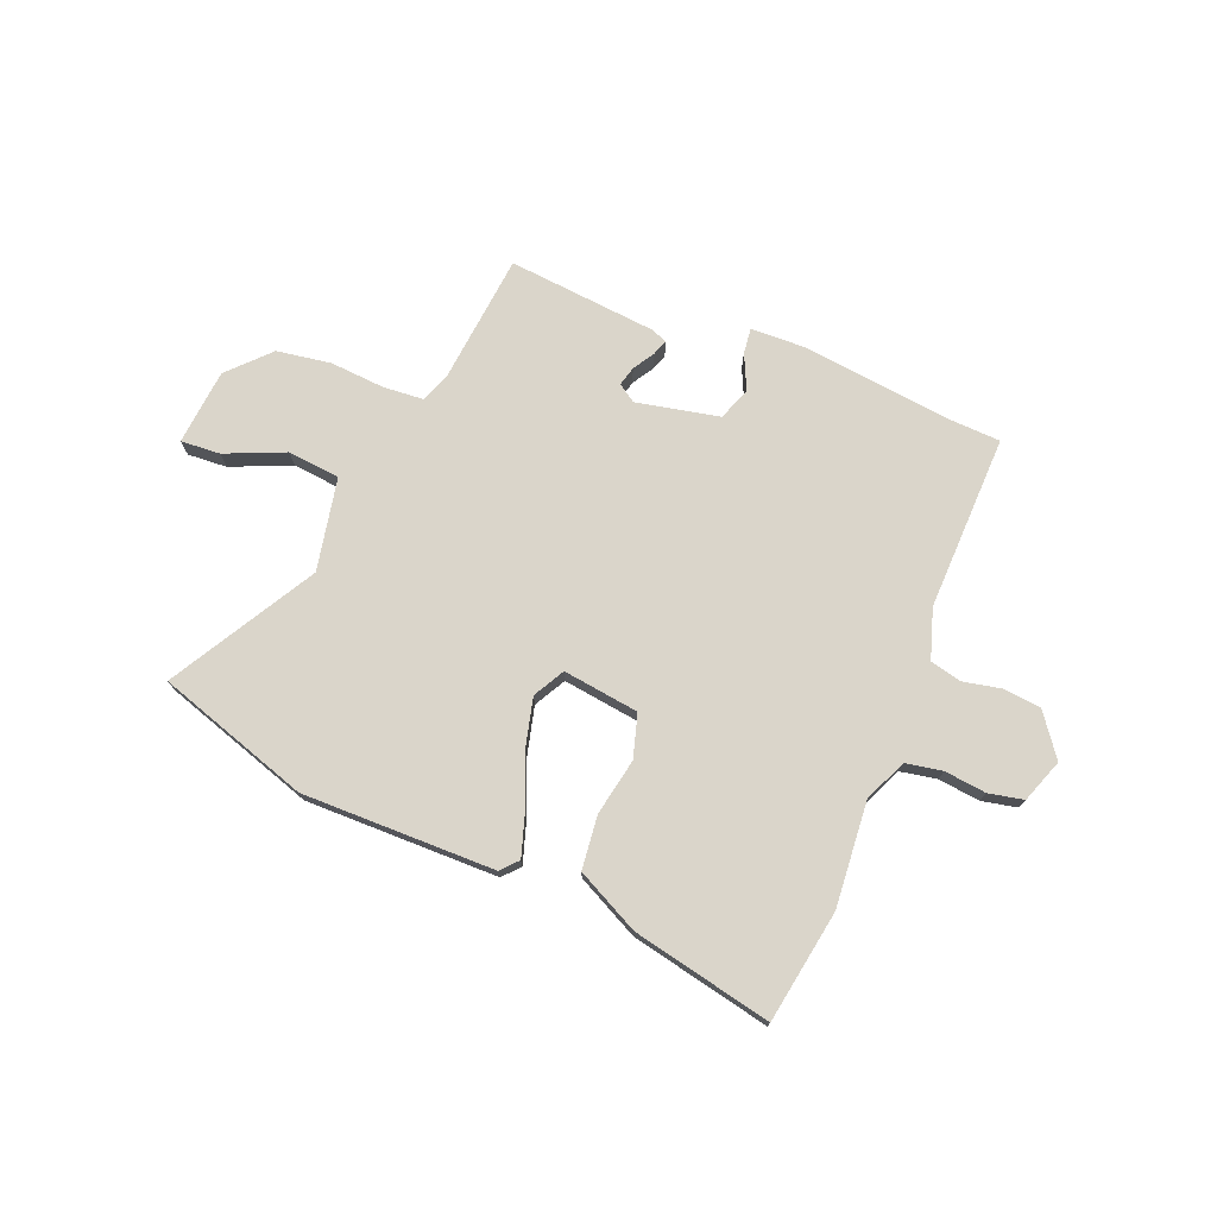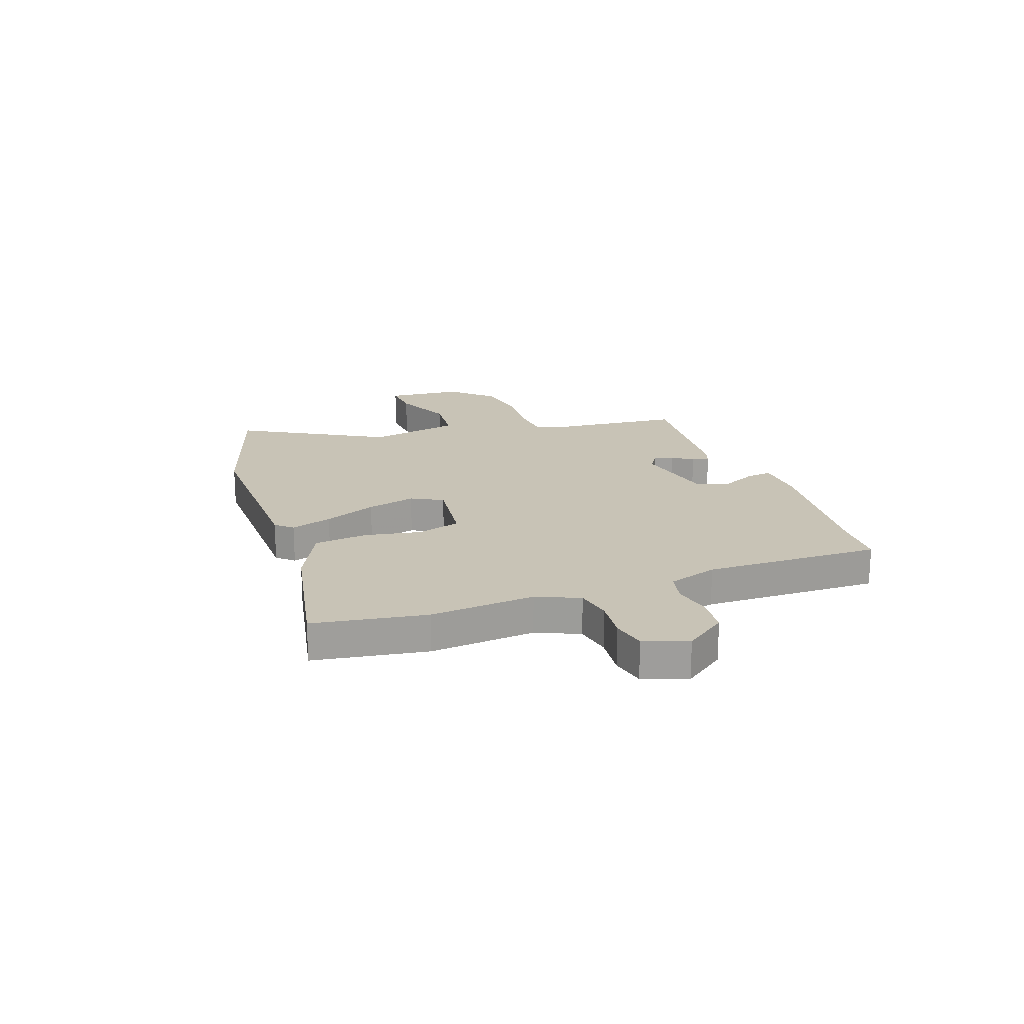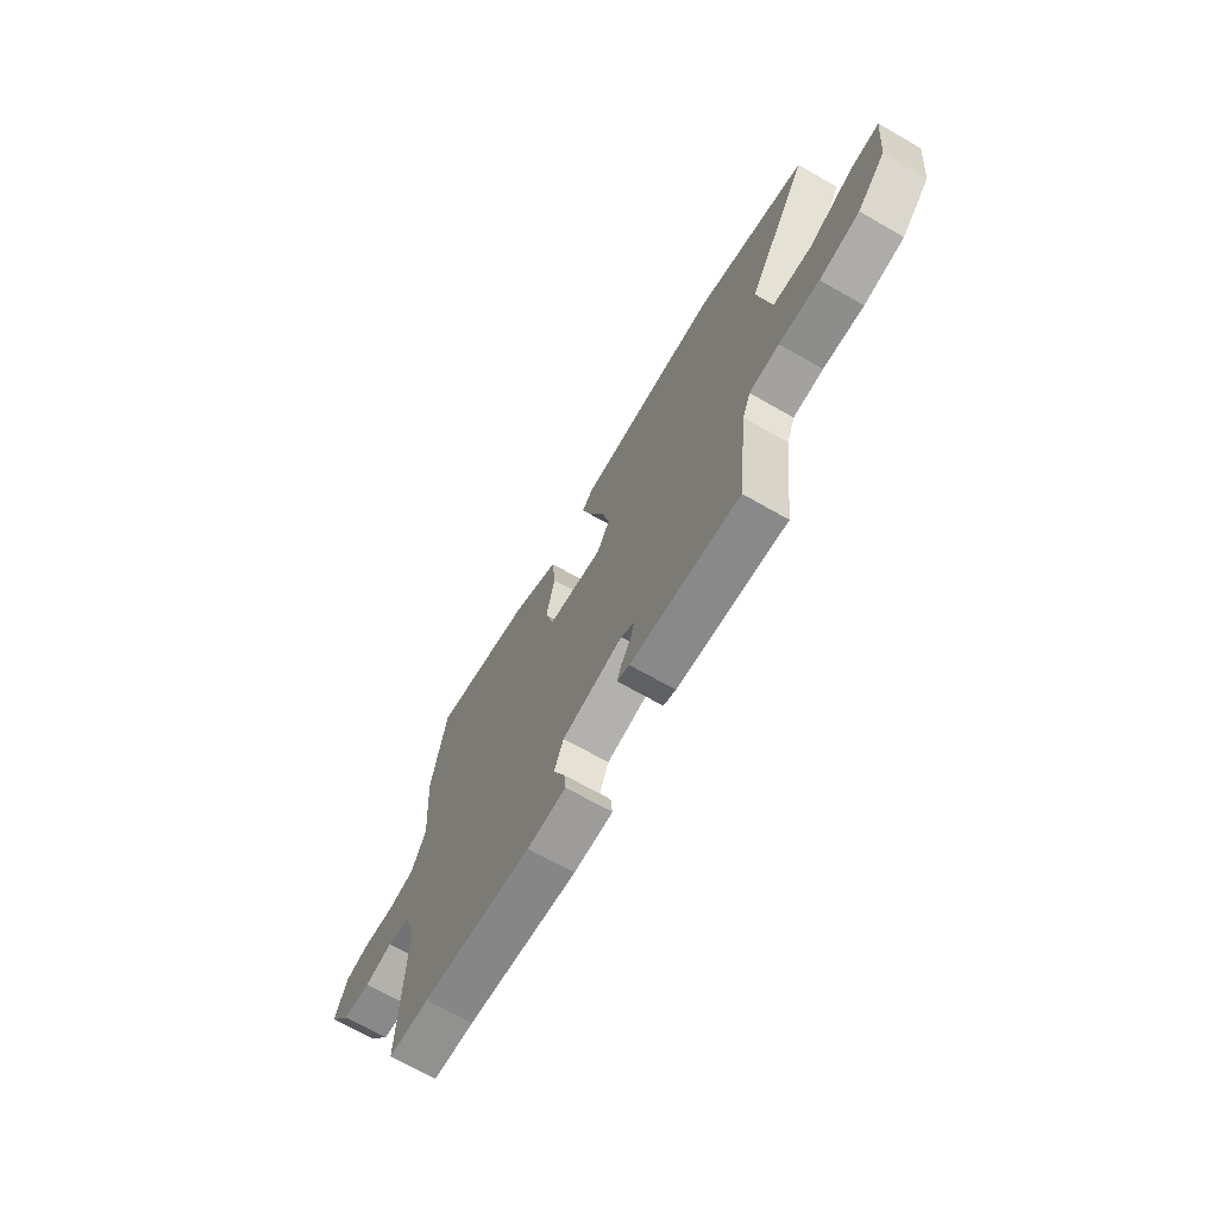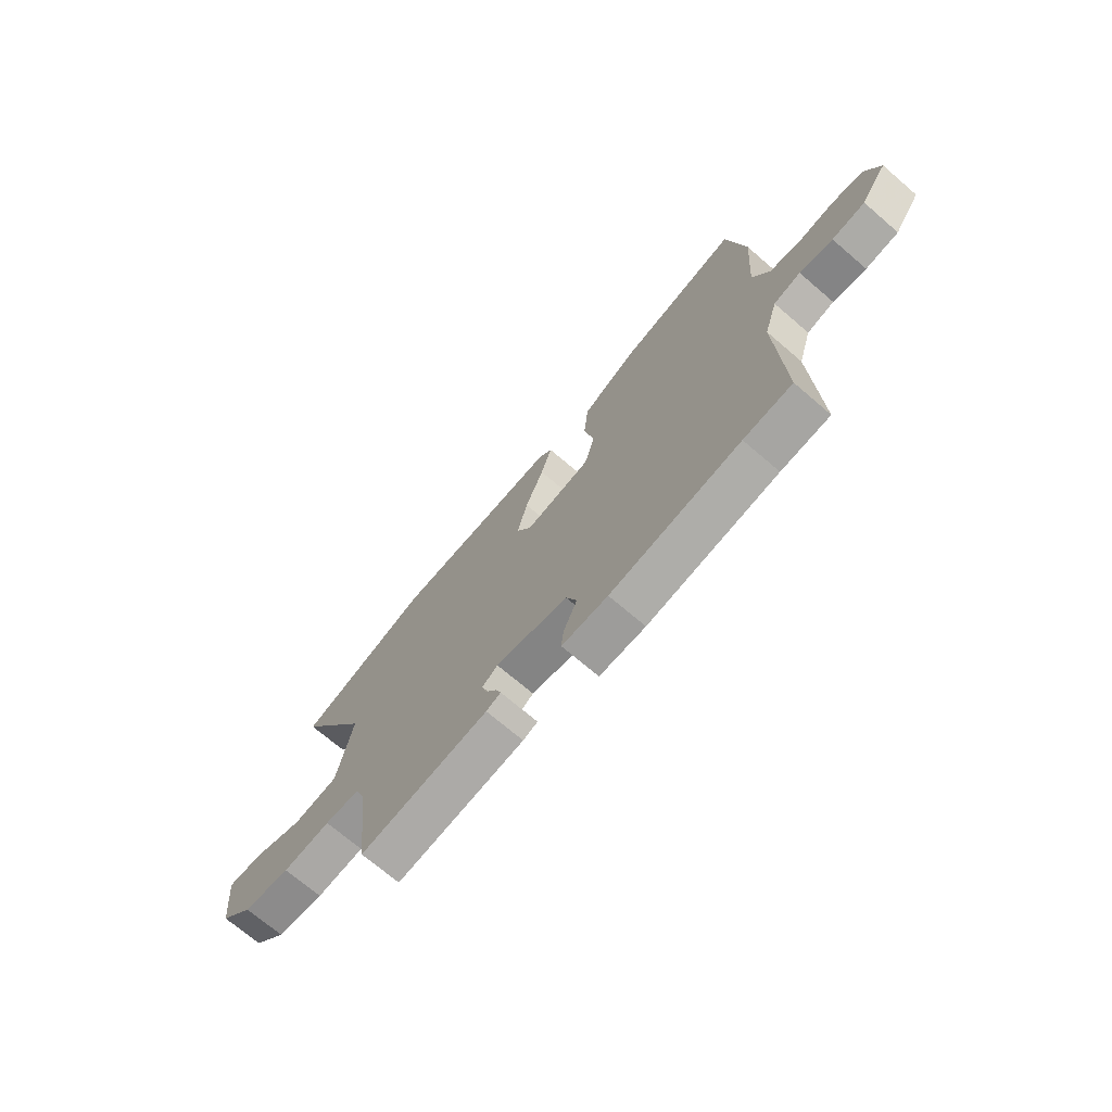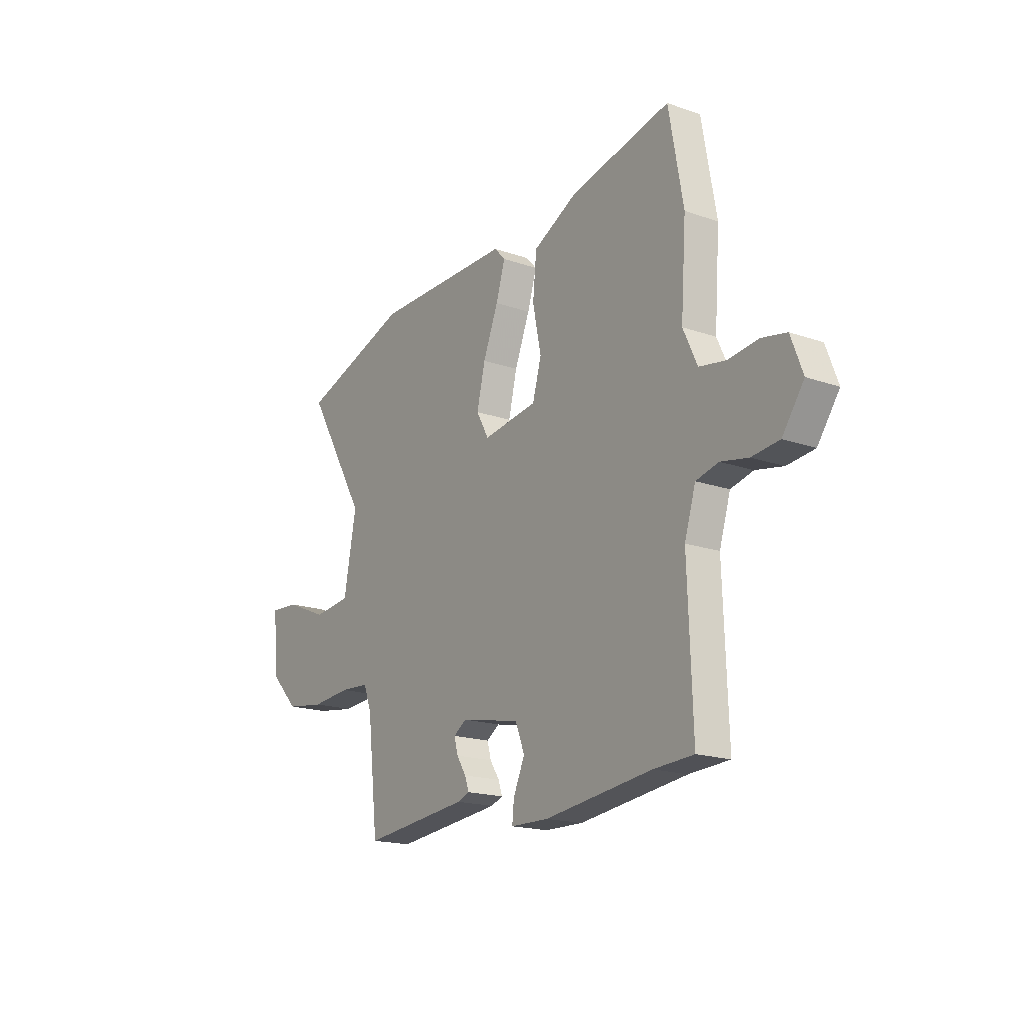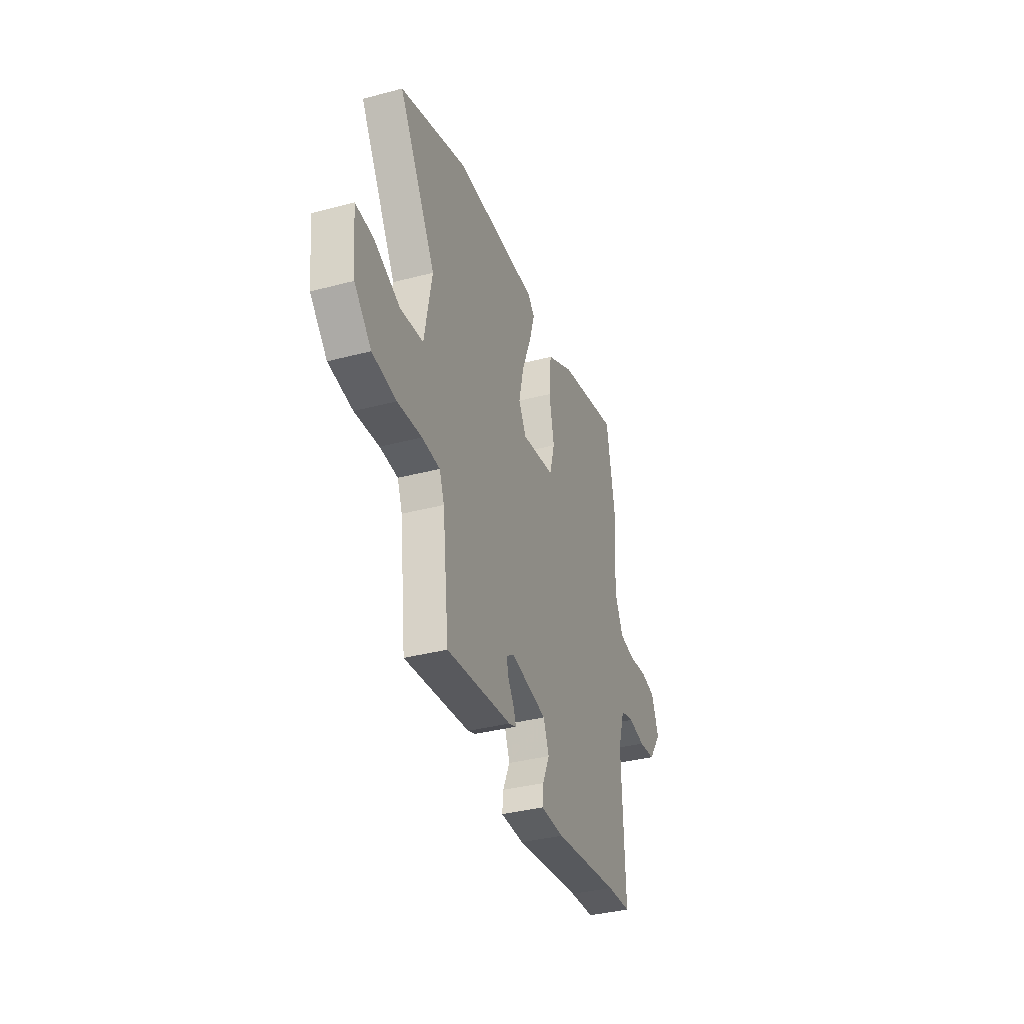
<metadata>
{"format":"obj","ext":"obj","renderer":"f3d","projection":"perspective","resolution":1024,"background":"white","views":[{"elev":74.2,"azim":21.3,"up":"+Y"},{"elev":19.4,"azim":69.2,"up":"+Y"},{"elev":-69.0,"azim":-119.8,"up":"+Z"},{"elev":-71.1,"azim":49.4,"up":"+Z"},{"elev":-17.9,"azim":55.7,"up":"+Z"},{"elev":-36.2,"azim":-70.9,"up":"+Z"}]}
</metadata>
<code>
v 0.481 0.07 0.606
v 0.519 0.07 0.393
v 0.505 0.07 0.194
v 0.542 0.07 0.114
v 0.611 0.07 0.102
v 0.69 0.07 0.112
v 0.756 0.07 0.099
v 0.787 0.07 0.017
v 0.73 0.07 -0.063
v 0.658 0.07 -0.071
v 0.586 0.07 -0.057
v 0.527 0.07 -0.072
v 0.498 0.07 -0.166
v 0.51 0.07 -0.499
v 0.405 0.07 -0.505
v 0.123 0.07 -0.541
v 0.023 0.07 -0.539
v 0.028 0.07 -0.491
v 0.058 0.07 -0.424
v 0.034 0.07 -0.362
v -0.123 0.07 -0.331
v -0.157 0.07 -0.354
v -0.147 0.07 -0.391
v -0.122 0.07 -0.43
v -0.111 0.07 -0.461
v -0.143 0.07 -0.473
v -0.424 0.07 -0.503
v -0.452 0.07 -0.255
v -0.473 0.07 -0.2
v -0.55 0.07 -0.195
v -0.654 0.07 -0.204
v -0.757 0.07 -0.189
v -0.83 0.07 -0.114
v -0.845 0.07 0.03
v -0.77 0.07 0.026
v -0.657 0.07 -0.021
v -0.558 0.07 -0.01
v -0.525 0.07 0.166
v -0.685 0.07 0.438
v -0.397 0.07 0.535
v -0.032 0.07 0.536
v -0.003 0.07 0.505
v -0.027 0.07 0.426
v -0.067 0.07 0.326
v -0.089 0.07 0.233
v -0.056 0.07 0.174
v 0.088 0.07 0.195
v 0.111 0.07 0.277
v 0.089 0.07 0.385
v 0.099 0.07 0.486
v 0.217 0.07 0.547
v 0.481 0 0.606
v 0.519 0 0.393
v 0.505 0 0.194
v 0.542 0 0.114
v 0.611 0 0.102
v 0.69 0 0.112
v 0.756 0 0.099
v 0.787 0 0.017
v 0.73 0 -0.063
v 0.658 0 -0.071
v 0.586 0 -0.057
v 0.527 0 -0.072
v 0.498 0 -0.166
v 0.51 0 -0.499
v 0.405 0 -0.505
v 0.123 0 -0.541
v 0.023 0 -0.539
v 0.028 0 -0.491
v 0.058 0 -0.424
v 0.034 0 -0.362
v -0.123 0 -0.331
v -0.157 0 -0.354
v -0.147 0 -0.391
v -0.122 0 -0.43
v -0.111 0 -0.461
v -0.143 0 -0.473
v -0.424 0 -0.503
v -0.452 0 -0.255
v -0.473 0 -0.2
v -0.55 0 -0.195
v -0.654 0 -0.204
v -0.757 0 -0.189
v -0.83 0 -0.114
v -0.845 0 0.03
v -0.77 0 0.026
v -0.657 0 -0.021
v -0.558 0 -0.01
v -0.525 0 0.166
v -0.685 0 0.438
v -0.397 0 0.535
v -0.032 0 0.536
v -0.003 0 0.505
v -0.027 0 0.426
v -0.067 0 0.326
v -0.089 0 0.233
v -0.056 0 0.174
v 0.088 0 0.195
v 0.111 0 0.277
v 0.089 0 0.385
v 0.099 0 0.486
v 0.217 0 0.547
f 48 49 50 51
f 47 48 51 1
f 41 42 43 44
f 41 44 45
f 38 39 40 41
f 37 38 41 45
f 33 34 35 36
f 33 36 37
f 30 31 32 33
f 29 30 33 37
f 25 26 27 28
f 23 24 25 28
f 22 23 28 29
f 21 22 29 37
f 16 17 18 19
f 15 16 19 20
f 13 14 15 20
f 12 13 20 21
f 8 9 10 11
f 8 11 12
f 5 6 7 8
f 4 5 8 12
f 3 4 12 21
f 47 1 2 3
f 46 47 3 21
f 21 37 45 46
f 102 101 100 99
f 52 102 99 98
f 95 94 93 92
f 96 95 92
f 92 91 90 89
f 96 92 89 88
f 87 86 85 84
f 88 87 84
f 84 83 82 81
f 88 84 81 80
f 79 78 77 76
f 79 76 75 74
f 80 79 74 73
f 88 80 73 72
f 70 69 68 67
f 71 70 67 66
f 71 66 65 64
f 72 71 64 63
f 62 61 60 59
f 63 62 59
f 59 58 57 56
f 63 59 56 55
f 72 63 55 54
f 54 53 52 98
f 72 54 98 97
f 97 96 88 72
f 1 52 53 2
f 2 53 54 3
f 3 54 55 4
f 4 55 56 5
f 5 56 57 6
f 6 57 58 7
f 7 58 59 8
f 8 59 60 9
f 9 60 61 10
f 10 61 62 11
f 11 62 63 12
f 12 63 64 13
f 13 64 65 14
f 14 65 66 15
f 15 66 67 16
f 16 67 68 17
f 17 68 69 18
f 18 69 70 19
f 19 70 71 20
f 20 71 72 21
f 21 72 73 22
f 22 73 74 23
f 23 74 75 24
f 24 75 76 25
f 25 76 77 26
f 26 77 78 27
f 27 78 79 28
f 28 79 80 29
f 29 80 81 30
f 30 81 82 31
f 31 82 83 32
f 32 83 84 33
f 33 84 85 34
f 34 85 86 35
f 35 86 87 36
f 36 87 88 37
f 37 88 89 38
f 38 89 90 39
f 39 90 91 40
f 40 91 92 41
f 41 92 93 42
f 42 93 94 43
f 43 94 95 44
f 44 95 96 45
f 45 96 97 46
f 46 97 98 47
f 47 98 99 48
f 48 99 100 49
f 49 100 101 50
f 50 101 102 51
f 51 102 52 1

</code>
